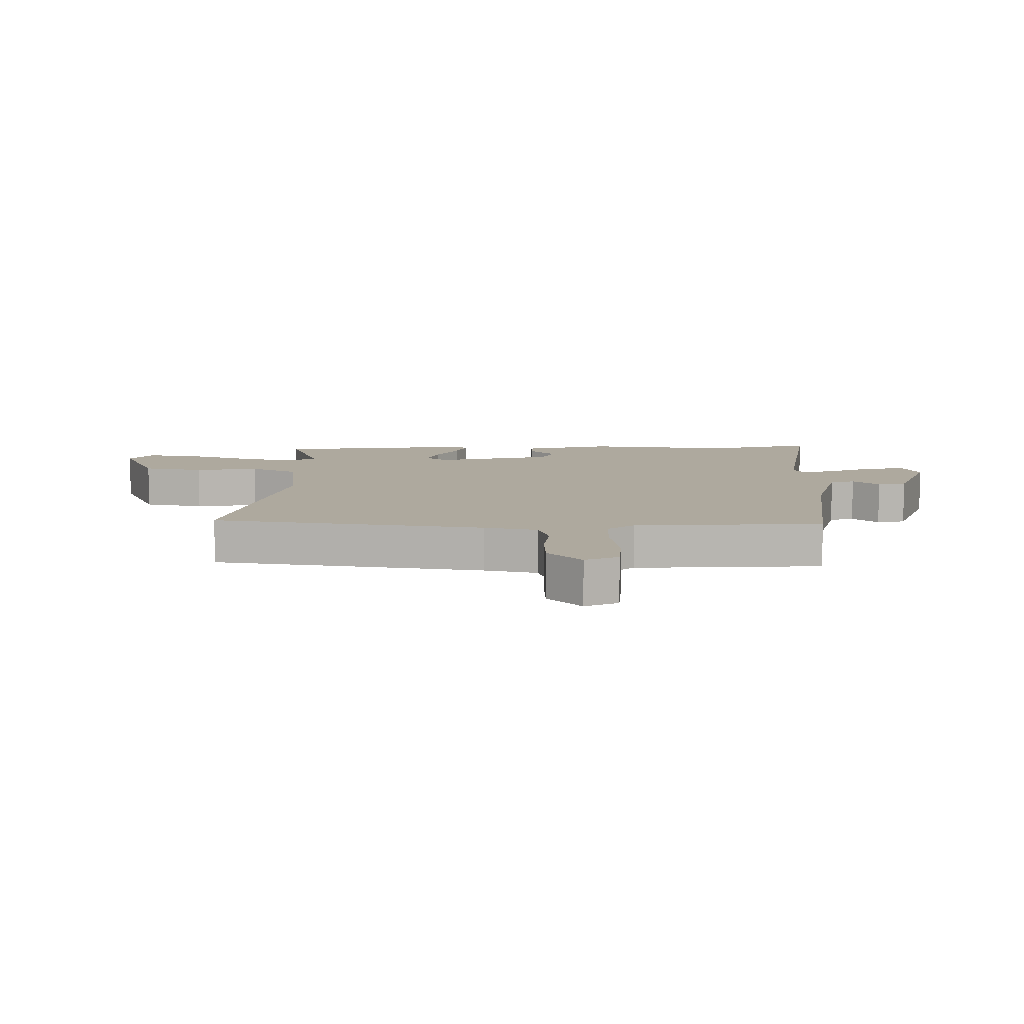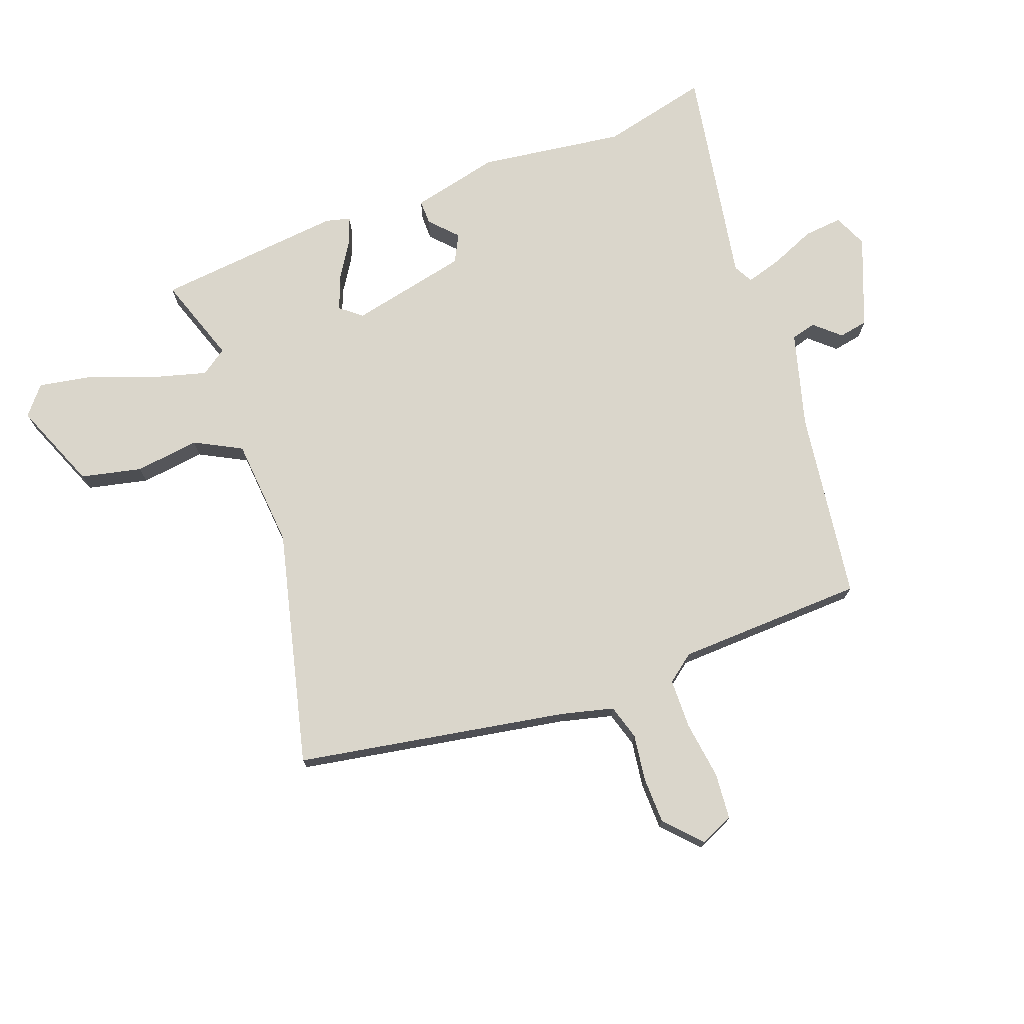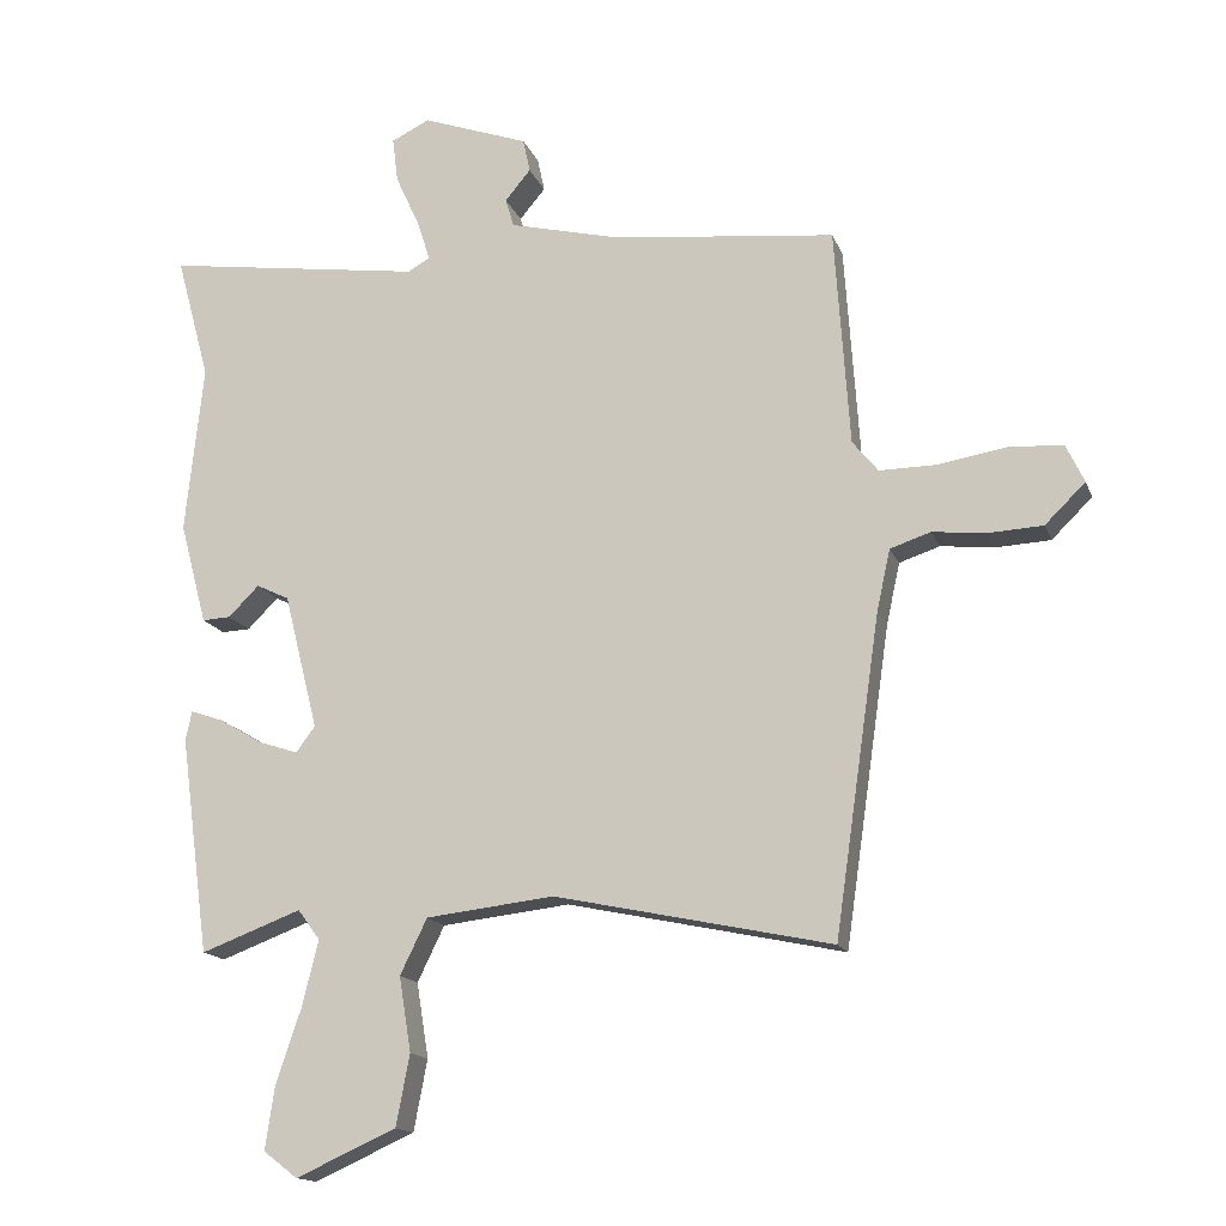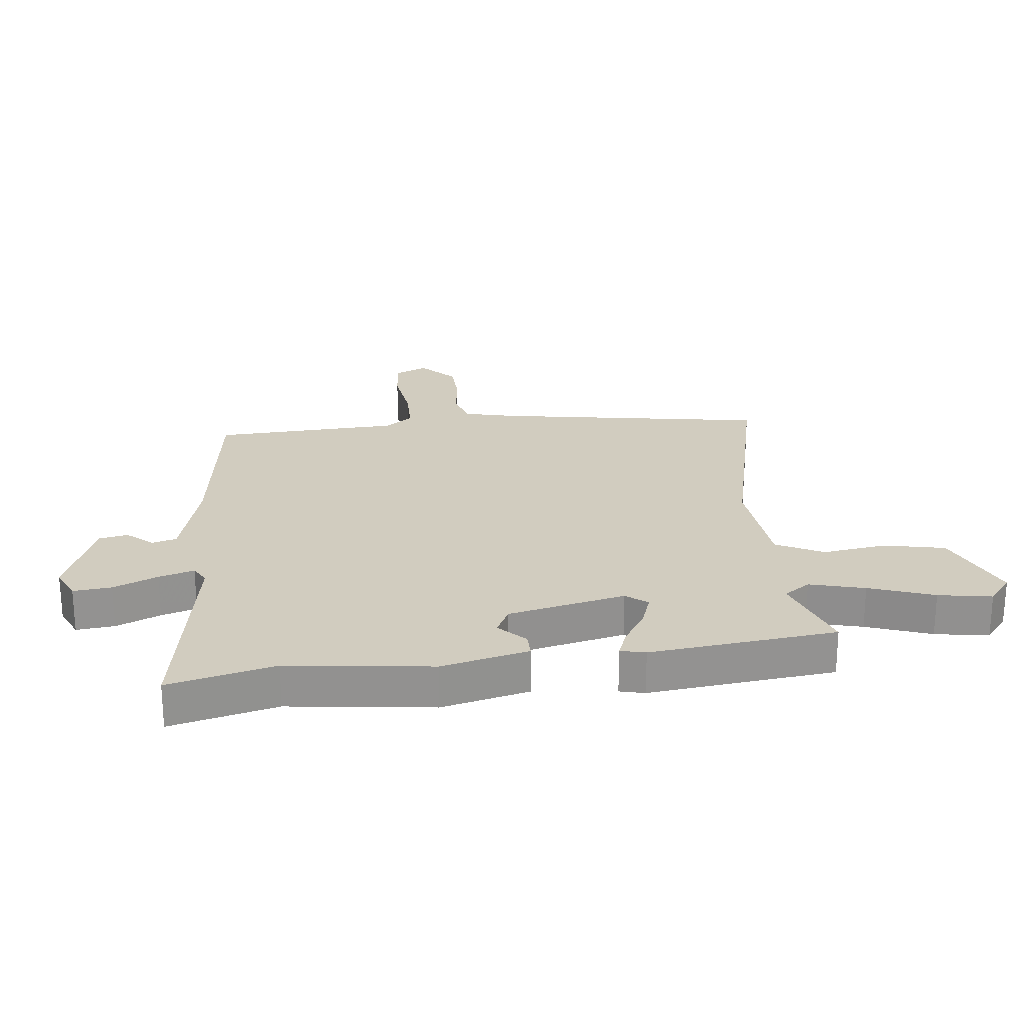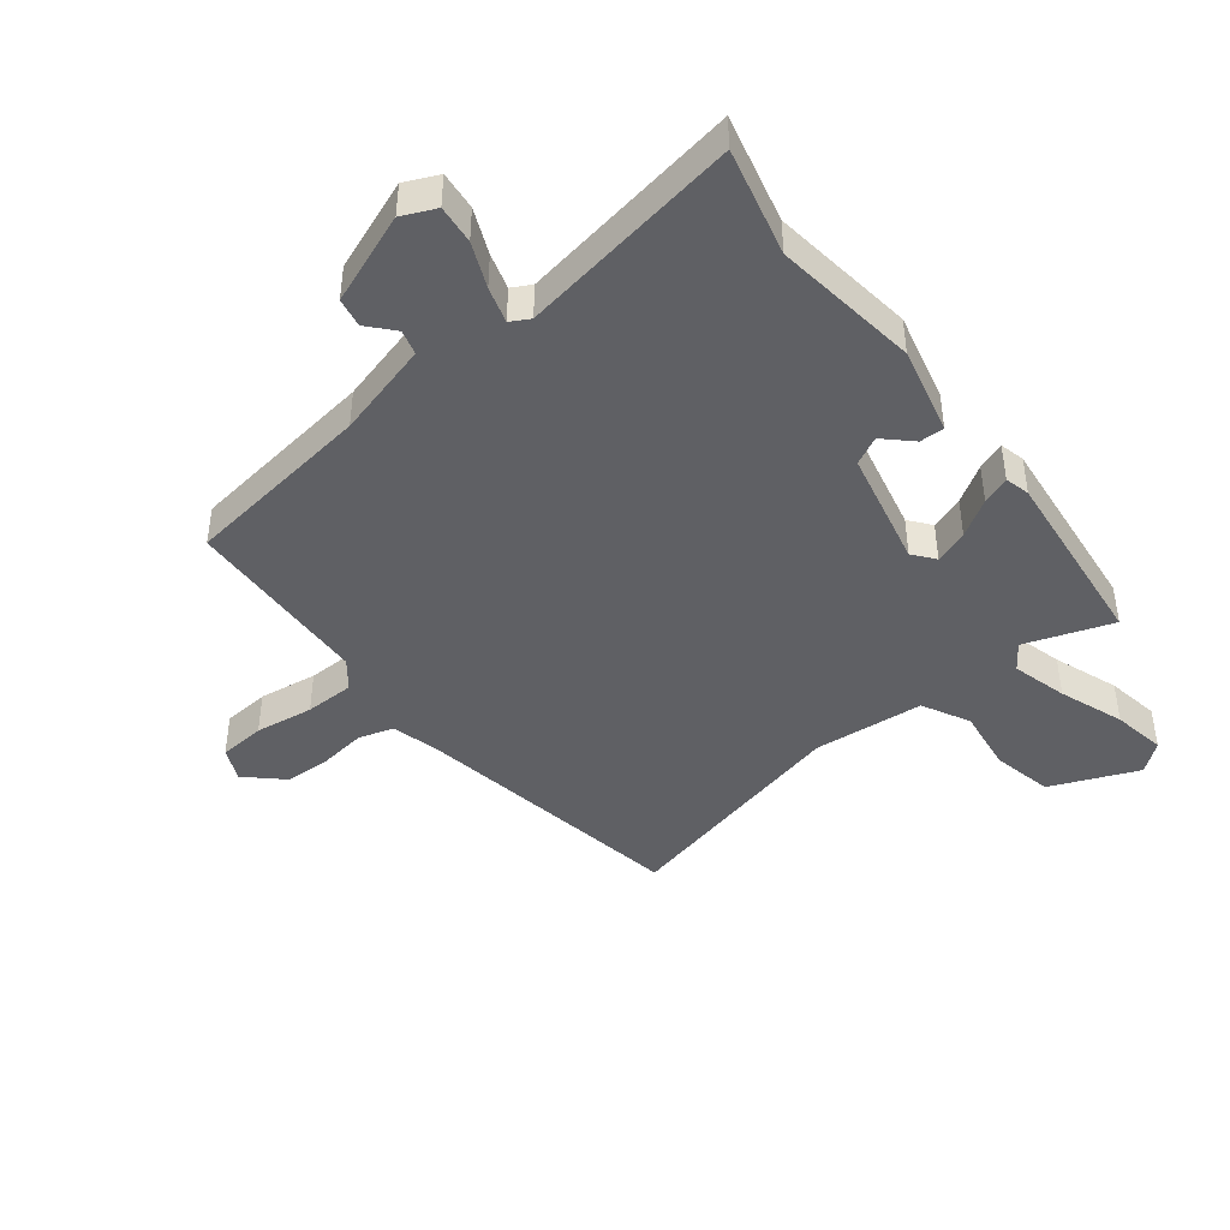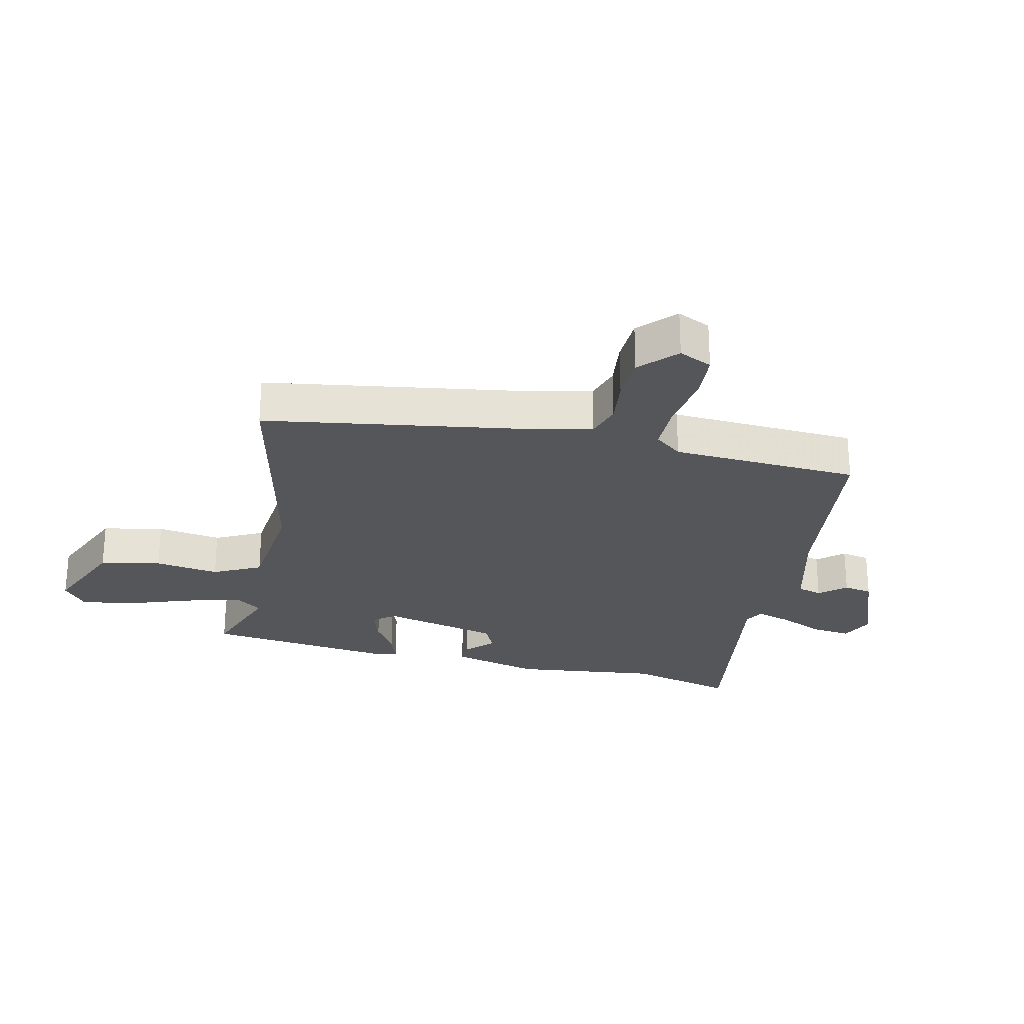
<metadata>
{"format":"obj","ext":"obj","renderer":"f3d","projection":"perspective","resolution":1024,"background":"white","views":[{"elev":9.1,"azim":-88.7,"up":"+Y"},{"elev":74.0,"azim":-108.5,"up":"+Y"},{"elev":-15.3,"azim":-163.8,"up":"+Z"},{"elev":23.8,"azim":84.8,"up":"+Y"},{"elev":-43.6,"azim":39.6,"up":"+Y"},{"elev":-25.9,"azim":-102.0,"up":"+Y"}]}
</metadata>
<code>
v 0.506 0.07 0.521
v 0.459 0.07 0.347
v 0.484 0.07 0.109
v 0.446 0.07 -0.034
v 0.406 0.07 -0.032
v 0.363 0.07 0.011
v 0.317 0.07 -0.011
v 0.269 0.07 -0.202
v 0.296 0.07 -0.238
v 0.351 0.07 -0.22
v 0.412 0.07 -0.184
v 0.458 0.07 -0.168
v 0.467 0.07 -0.209
v 0.426 0.07 -0.515
v 0.285 0.07 -0.462
v 0.254 0.07 -0.504
v 0.276 0.07 -0.595
v 0.312 0.07 -0.702
v 0.325 0.07 -0.79
v 0.277 0.07 -0.827
v 0.136 0.07 -0.764
v 0.117 0.07 -0.664
v 0.134 0.07 -0.559
v 0.096 0.07 -0.481
v -0.084 0.07 -0.46
v -0.473 0.07 -0.542
v -0.537 0.07 -0.097
v -0.556 0.07 -0.01
v -0.613 0.07 0.009
v -0.689 0.07 0.001
v -0.765 0.07 0.005
v -0.822 0.07 0.061
v -0.796 0.07 0.115
v -0.72 0.07 0.119
v -0.625 0.07 0.103
v -0.544 0.07 0.102
v -0.508 0.07 0.146
v -0.487 0.07 0.453
v -0.175 0.07 0.486
v -0.018 0.07 0.524
v -0.006 0.07 0.564
v -0.042 0.07 0.607
v -0.032 0.07 0.654
v 0.117 0.07 0.707
v 0.171 0.07 0.681
v 0.163 0.07 0.618
v 0.13 0.07 0.546
v 0.111 0.07 0.488
v 0.142 0.07 0.47
v 0.506 0 0.521
v 0.459 0 0.347
v 0.484 0 0.109
v 0.446 0 -0.034
v 0.406 0 -0.032
v 0.363 0 0.011
v 0.317 0 -0.011
v 0.269 0 -0.202
v 0.296 0 -0.238
v 0.351 0 -0.22
v 0.412 0 -0.184
v 0.458 0 -0.168
v 0.467 0 -0.209
v 0.426 0 -0.515
v 0.285 0 -0.462
v 0.254 0 -0.504
v 0.276 0 -0.595
v 0.312 0 -0.702
v 0.325 0 -0.79
v 0.277 0 -0.827
v 0.136 0 -0.764
v 0.117 0 -0.664
v 0.134 0 -0.559
v 0.096 0 -0.481
v -0.084 0 -0.46
v -0.473 0 -0.542
v -0.537 0 -0.097
v -0.556 0 -0.01
v -0.613 0 0.009
v -0.689 0 0.001
v -0.765 0 0.005
v -0.822 0 0.061
v -0.796 0 0.115
v -0.72 0 0.119
v -0.625 0 0.103
v -0.544 0 0.102
v -0.508 0 0.146
v -0.487 0 0.453
v -0.175 0 0.486
v -0.018 0 0.524
v -0.006 0 0.564
v -0.042 0 0.607
v -0.032 0 0.654
v 0.117 0 0.707
v 0.171 0 0.681
v 0.163 0 0.618
v 0.13 0 0.546
v 0.111 0 0.488
v 0.142 0 0.47
f 45 46 47
f 44 45 47
f 43 44 47
f 42 43 47
f 41 42 47
f 40 41 47 48
f 39 40 48 49
f 37 38 39 49
f 33 34 35
f 32 33 35
f 31 32 35
f 30 31 35
f 29 30 35
f 28 29 35 36
f 49 1 2
f 37 49 2
f 36 37 2
f 28 36 2
f 27 28 2
f 21 22 23
f 20 21 23
f 19 20 23
f 18 19 23
f 17 18 23
f 16 17 23 24
f 15 16 24
f 13 14 15
f 12 13 15
f 11 12 15
f 10 11 15
f 15 24 25
f 10 15 25
f 9 10 25
f 4 5 6
f 3 4 6
f 2 3 6
f 2 6 7
f 27 2 7
f 25 26 27
f 9 25 27
f 8 9 27
f 7 8 27
f 96 95 94
f 96 94 93
f 96 93 92
f 96 92 91
f 96 91 90
f 97 96 90 89
f 98 97 89 88
f 98 88 87 86
f 84 83 82
f 84 82 81
f 84 81 80
f 84 80 79
f 84 79 78
f 85 84 78 77
f 51 50 98
f 51 98 86
f 51 86 85
f 51 85 77
f 51 77 76
f 72 71 70
f 72 70 69
f 72 69 68
f 72 68 67
f 72 67 66
f 73 72 66 65
f 73 65 64
f 64 63 62
f 64 62 61
f 64 61 60
f 64 60 59
f 74 73 64
f 74 64 59
f 74 59 58
f 55 54 53
f 55 53 52
f 55 52 51
f 56 55 51
f 56 51 76
f 76 75 74
f 76 74 58
f 76 58 57
f 76 57 56
f 1 50 51 2
f 2 51 52 3
f 3 52 53 4
f 4 53 54 5
f 5 54 55 6
f 6 55 56 7
f 7 56 57 8
f 8 57 58 9
f 9 58 59 10
f 10 59 60 11
f 11 60 61 12
f 12 61 62 13
f 13 62 63 14
f 14 63 64 15
f 15 64 65 16
f 16 65 66 17
f 17 66 67 18
f 18 67 68 19
f 19 68 69 20
f 20 69 70 21
f 21 70 71 22
f 22 71 72 23
f 23 72 73 24
f 24 73 74 25
f 25 74 75 26
f 26 75 76 27
f 27 76 77 28
f 28 77 78 29
f 29 78 79 30
f 30 79 80 31
f 31 80 81 32
f 32 81 82 33
f 33 82 83 34
f 34 83 84 35
f 35 84 85 36
f 36 85 86 37
f 37 86 87 38
f 38 87 88 39
f 39 88 89 40
f 40 89 90 41
f 41 90 91 42
f 42 91 92 43
f 43 92 93 44
f 44 93 94 45
f 45 94 95 46
f 46 95 96 47
f 47 96 97 48
f 48 97 98 49
f 49 98 50 1

</code>
